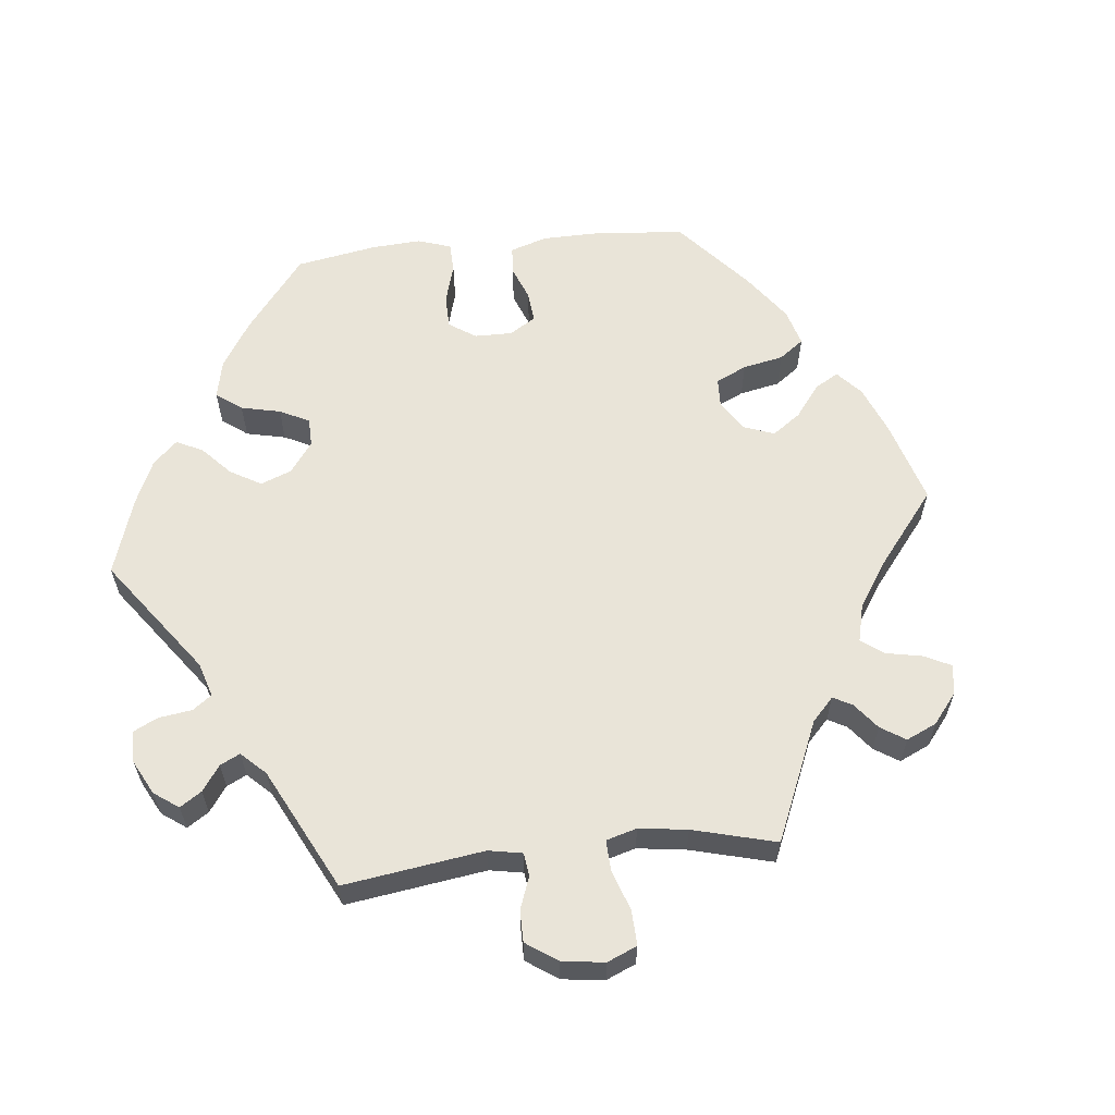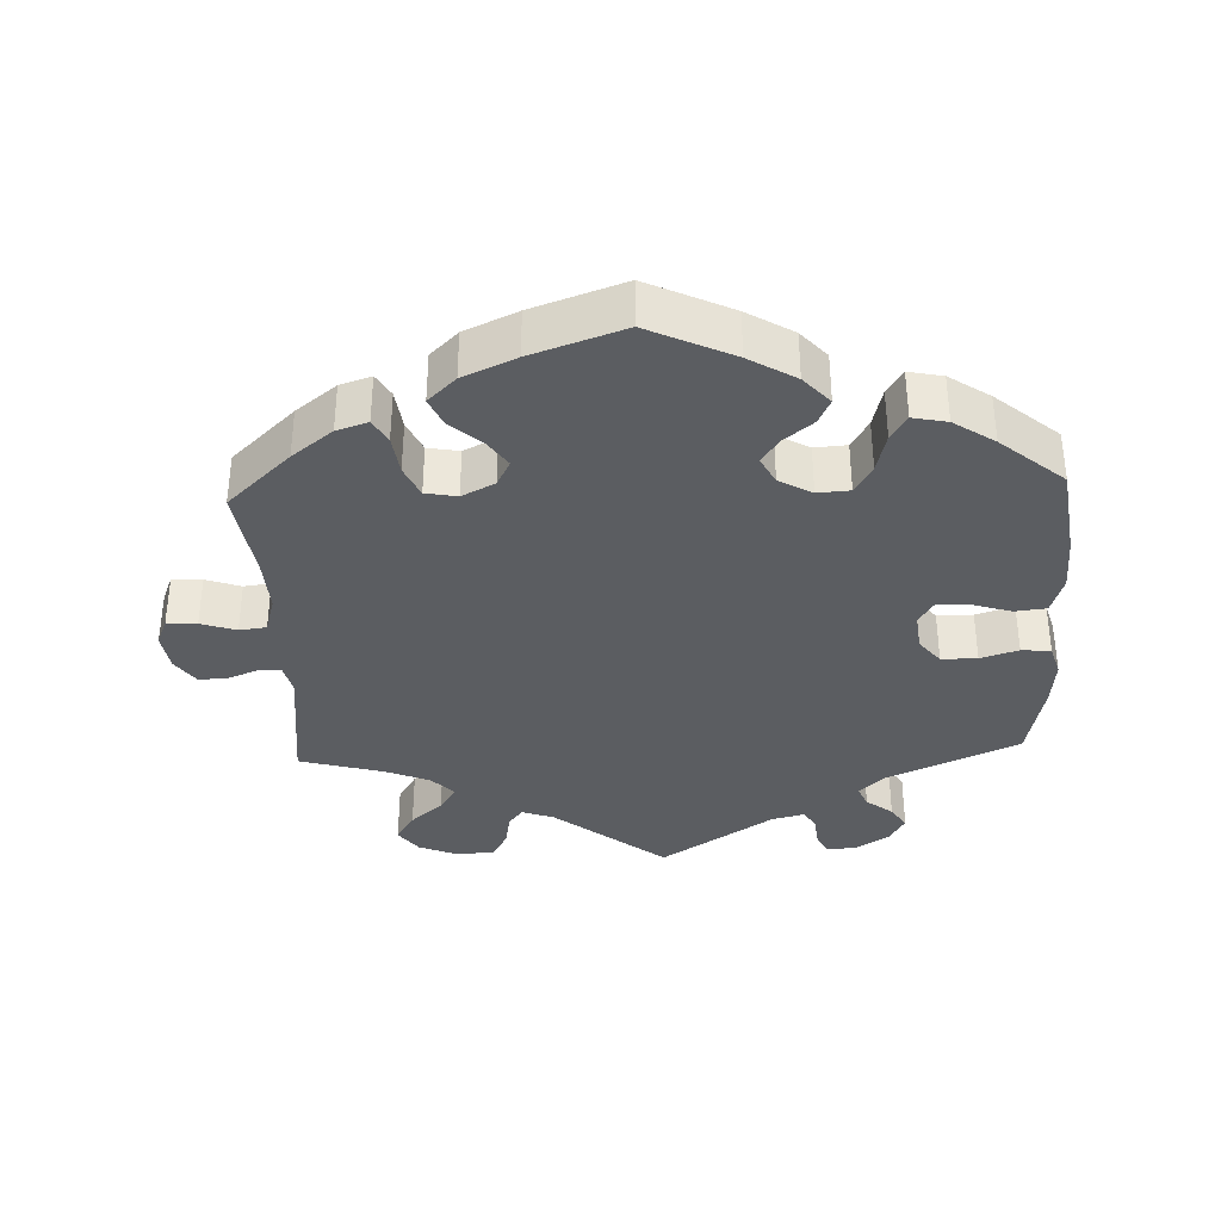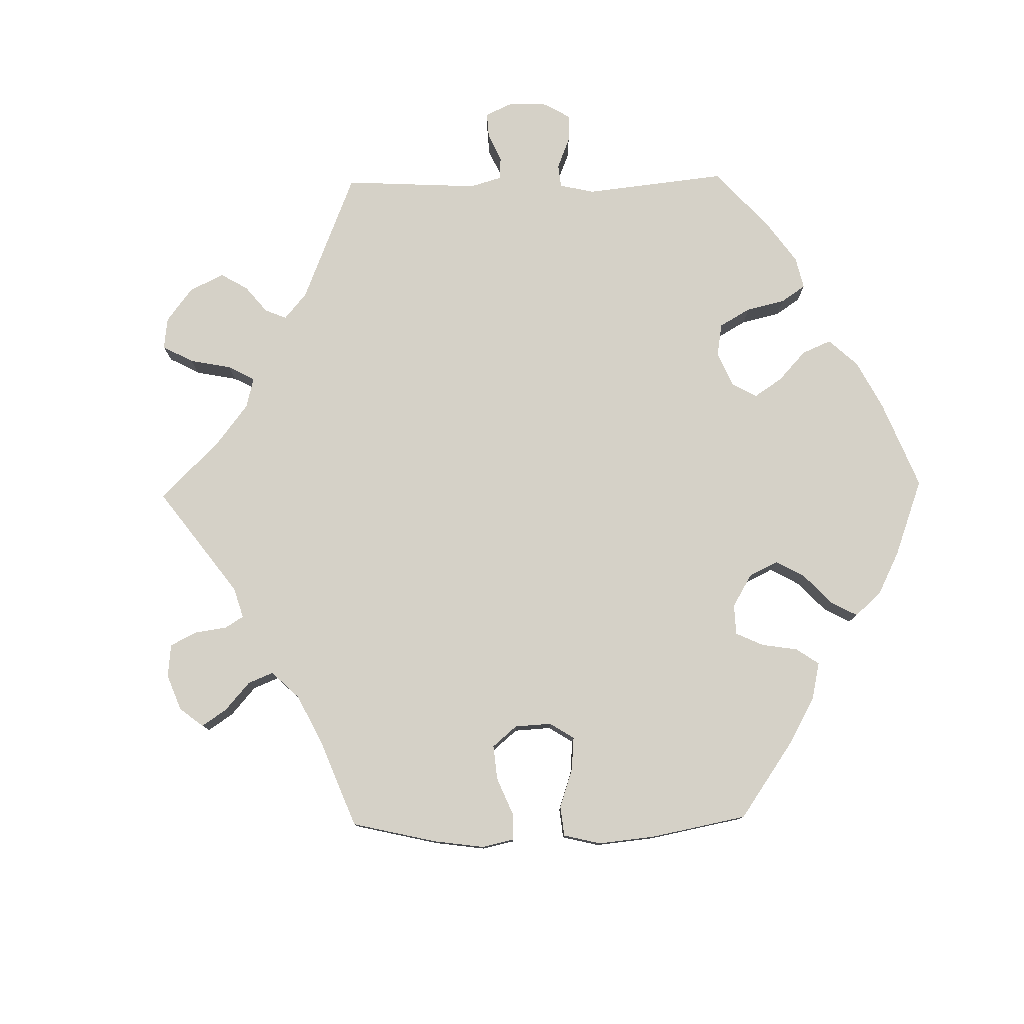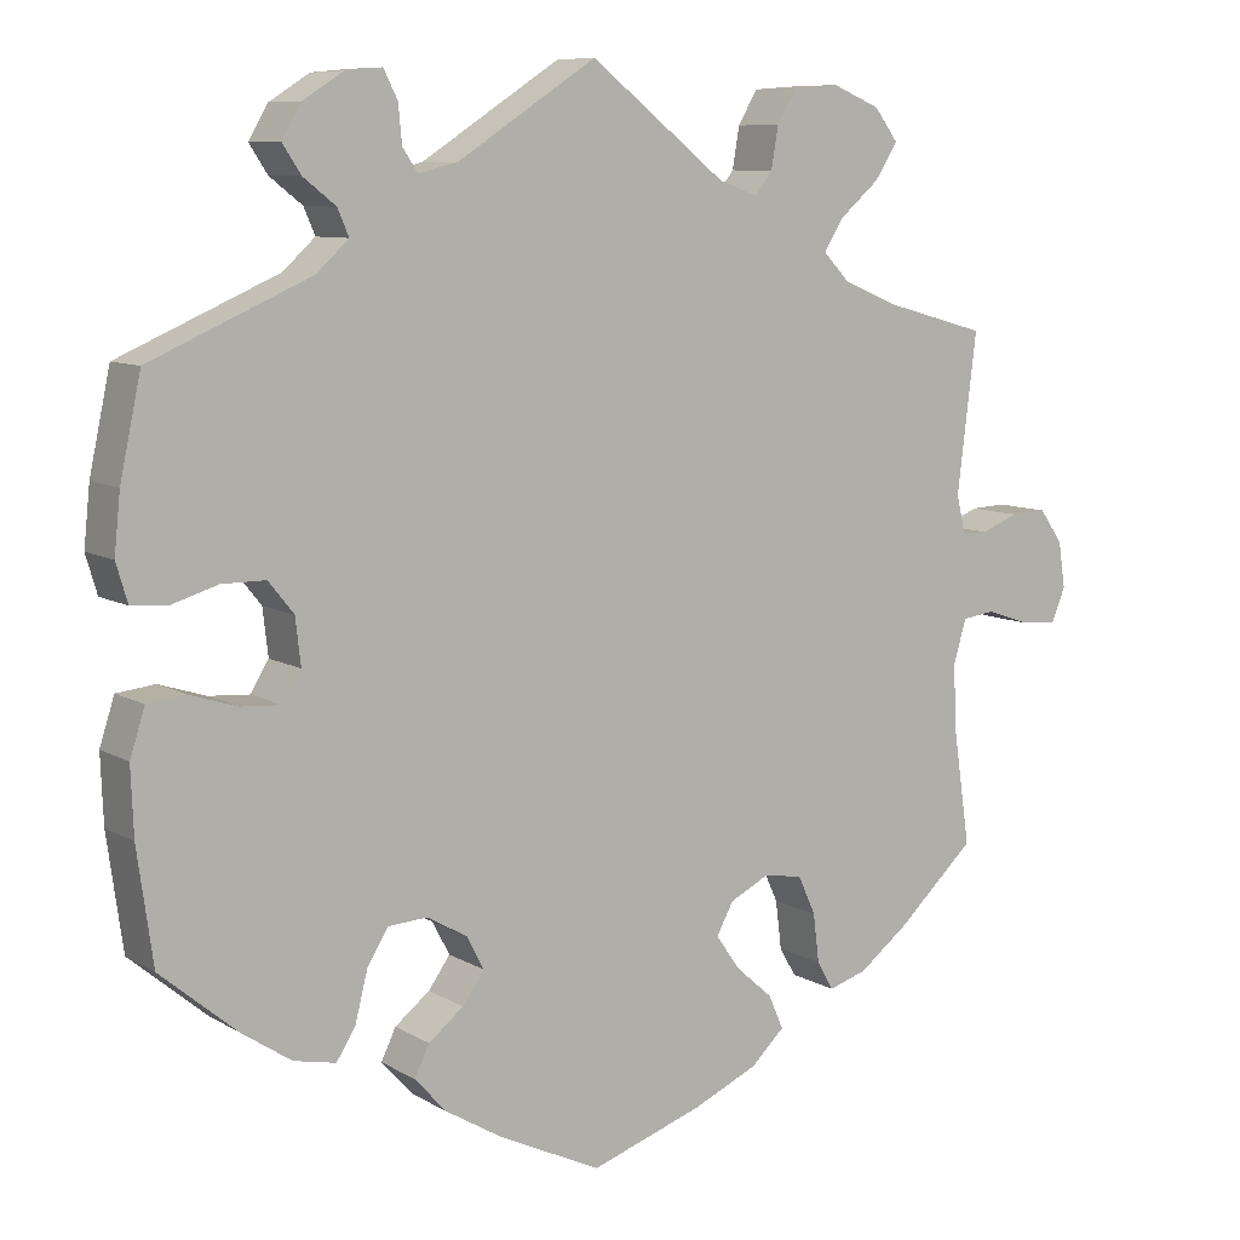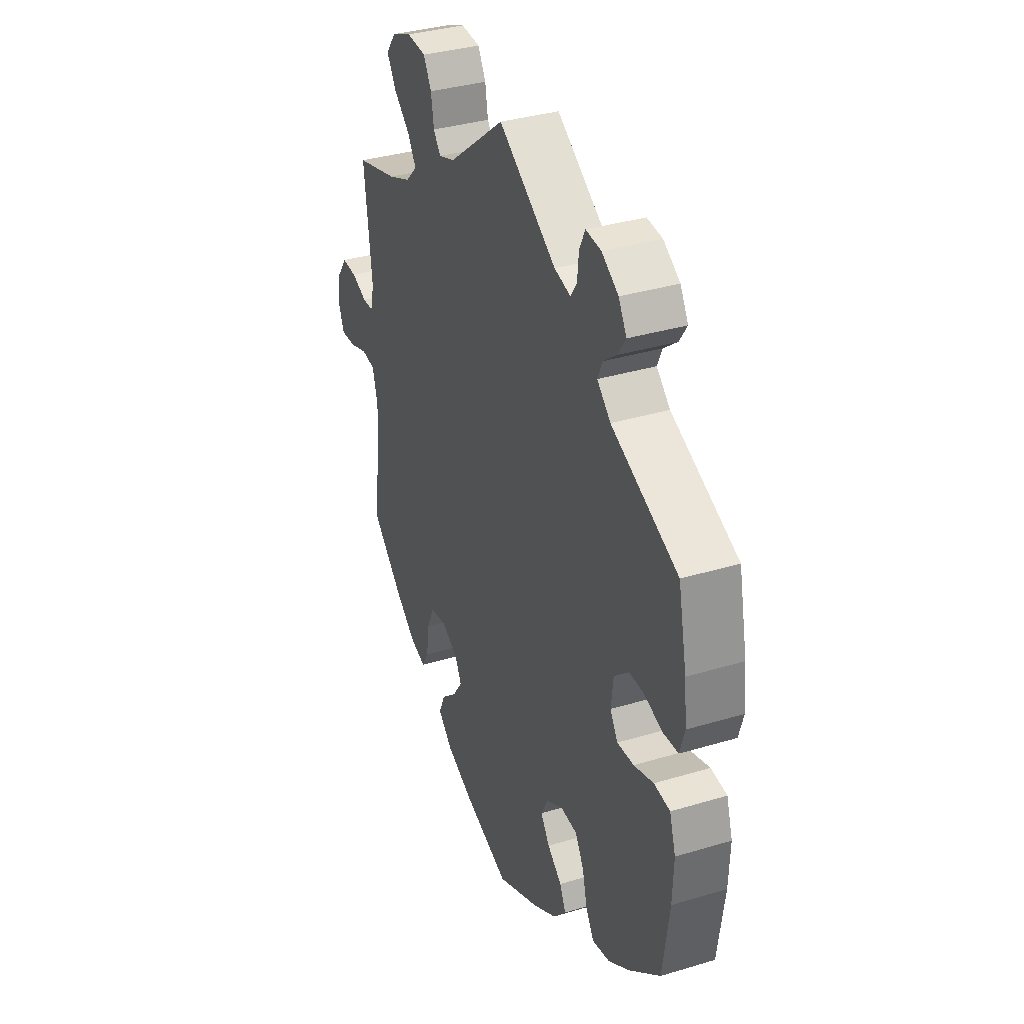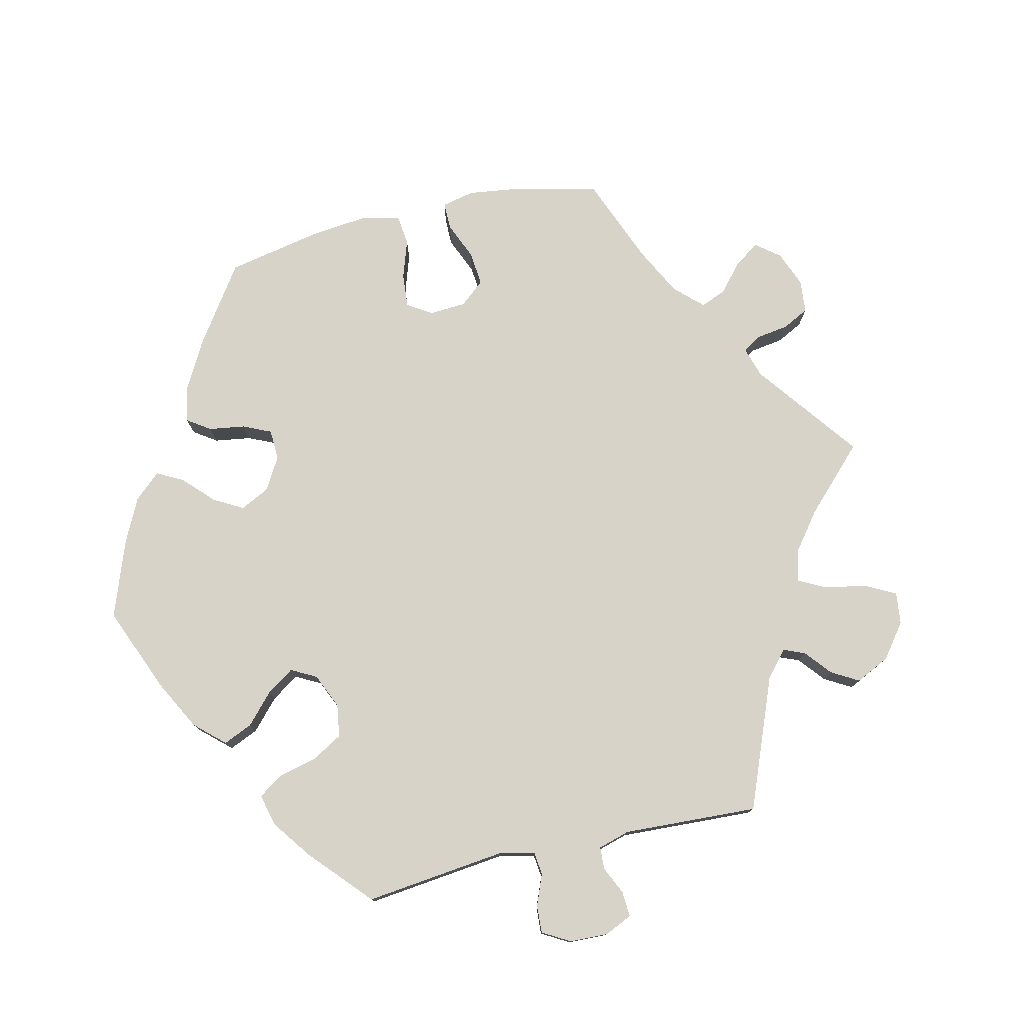
<metadata>
{"format":"obj","ext":"obj","renderer":"f3d","projection":"perspective","resolution":1024,"background":"white","views":[{"elev":60.7,"azim":23.9,"up":"+Y"},{"elev":-35.8,"azim":-177.5,"up":"+Y"},{"elev":78.8,"azim":148.9,"up":"+Y"},{"elev":8.7,"azim":-33.3,"up":"+Z"},{"elev":35.3,"azim":-111.8,"up":"+Z"},{"elev":77.2,"azim":-43.2,"up":"+Y"}]}
</metadata>
<code>
v -0.117 0.07 -0.522
v -0.182 0.07 -0.483
v -0.218 0.07 -0.443
v -0.201 0.07 -0.408
v -0.161 0.07 -0.376
v -0.136 0.07 -0.341
v -0.156 0.07 -0.303
v -0.202 0.07 -0.277
v -0.247 0.07 -0.28
v -0.271 0.07 -0.32
v -0.285 0.07 -0.376
v -0.307 0.07 -0.411
v -0.355 0.07 -0.401
v -0.412 0.07 -0.363
v -0.5 0.07 -0.289
v -0.518 0.07 -0.159
v -0.521 0.07 -0.082
v -0.504 0.07 -0.029
v -0.46 0.07 -0.024
v -0.406 0.07 -0.041
v -0.36 0.07 -0.044
v -0.339 0.07 -0.01
v -0.345 0.07 0.043
v -0.374 0.07 0.079
v -0.424 0.07 0.079
v -0.477 0.07 0.063
v -0.518 0.07 0.066
v -0.531 0.07 0.11
v -0.524 0.07 0.177
v -0.5 0.07 0.289
v -0.317 0.07 0.369
v -0.28 0.07 0.403
v -0.293 0.07 0.433
v -0.33 0.07 0.462
v -0.351 0.07 0.494
v -0.329 0.07 0.532
v -0.283 0.07 0.561
v -0.241 0.07 0.565
v -0.225 0.07 0.533
v -0.221 0.07 0.49
v -0.204 0.07 0.464
v -0.159 0.07 0.475
v 0 0.07 0.578
v 0.155 0.07 0.456
v 0.2 0.07 0.44
v 0.22 0.07 0.466
v 0.228 0.07 0.513
v 0.25 0.07 0.551
v 0.303 0.07 0.555
v 0.358 0.07 0.532
v 0.385 0.07 0.496
v 0.359 0.07 0.455
v 0.314 0.07 0.416
v 0.291 0.07 0.38
v 0.322 0.07 0.348
v 0.385 0.07 0.322
v 0.501 0.07 0.29
v 0.479 0.07 0.109
v 0.489 0.07 0.066
v 0.519 0.07 0.065
v 0.562 0.07 0.082
v 0.603 0.07 0.084
v 0.63 0.07 0.046
v 0.638 0.07 -0.007
v 0.622 0.07 -0.046
v 0.58 0.07 -0.043
v 0.531 0.07 -0.026
v 0.493 0.07 -0.031
v 0.478 0.07 -0.082
v 0.482 0.07 -0.159
v 0.501 0.07 -0.289
v 0.412 0.07 -0.372
v 0.355 0.07 -0.416
v 0.311 0.07 -0.43
v 0.292 0.07 -0.397
v 0.285 0.07 -0.341
v 0.265 0.07 -0.297
v 0.221 0.07 -0.289
v 0.175 0.07 -0.312
v 0.156 0.07 -0.348
v 0.183 0.07 -0.387
v 0.226 0.07 -0.425
v 0.243 0.07 -0.464
v 0.204 0.07 -0.501
v 0.13 0.07 -0.534
v 0.001 0.07 -0.578
v -0.117 0 -0.522
v -0.182 0 -0.483
v -0.218 0 -0.443
v -0.201 0 -0.408
v -0.161 0 -0.376
v -0.136 0 -0.341
v -0.156 0 -0.303
v -0.202 0 -0.277
v -0.247 0 -0.28
v -0.271 0 -0.32
v -0.285 0 -0.376
v -0.307 0 -0.411
v -0.355 0 -0.401
v -0.412 0 -0.363
v -0.5 0 -0.289
v -0.518 0 -0.159
v -0.521 0 -0.082
v -0.504 0 -0.029
v -0.46 0 -0.024
v -0.406 0 -0.041
v -0.36 0 -0.044
v -0.339 0 -0.01
v -0.345 0 0.043
v -0.374 0 0.079
v -0.424 0 0.079
v -0.477 0 0.063
v -0.518 0 0.066
v -0.531 0 0.11
v -0.524 0 0.177
v -0.5 0 0.289
v -0.317 0 0.369
v -0.28 0 0.403
v -0.293 0 0.433
v -0.33 0 0.462
v -0.351 0 0.494
v -0.329 0 0.532
v -0.283 0 0.561
v -0.241 0 0.565
v -0.225 0 0.533
v -0.221 0 0.49
v -0.204 0 0.464
v -0.159 0 0.475
v 0 0 0.578
v 0.155 0 0.456
v 0.2 0 0.44
v 0.22 0 0.466
v 0.228 0 0.513
v 0.25 0 0.551
v 0.303 0 0.555
v 0.358 0 0.532
v 0.385 0 0.496
v 0.359 0 0.455
v 0.314 0 0.416
v 0.291 0 0.38
v 0.322 0 0.348
v 0.385 0 0.322
v 0.501 0 0.29
v 0.479 0 0.109
v 0.489 0 0.066
v 0.519 0 0.065
v 0.562 0 0.082
v 0.603 0 0.084
v 0.63 0 0.046
v 0.638 0 -0.007
v 0.622 0 -0.046
v 0.58 0 -0.043
v 0.531 0 -0.026
v 0.493 0 -0.031
v 0.478 0 -0.082
v 0.482 0 -0.159
v 0.501 0 -0.289
v 0.412 0 -0.372
v 0.355 0 -0.416
v 0.311 0 -0.43
v 0.292 0 -0.397
v 0.285 0 -0.341
v 0.265 0 -0.297
v 0.221 0 -0.289
v 0.175 0 -0.312
v 0.156 0 -0.348
v 0.183 0 -0.387
v 0.226 0 -0.425
v 0.243 0 -0.464
v 0.204 0 -0.501
v 0.13 0 -0.534
v 0.001 0 -0.578
f 81 82 83 84
f 80 81 84 85
f 73 74 75 76
f 73 76 77
f 70 71 72 73
f 69 70 73 77
f 68 69 77 78
f 64 65 66 67
f 64 67 68
f 63 64 68
f 60 61 62 63
f 59 60 63 68
f 58 59 68 78
f 56 57 58 78
f 50 51 52 53
f 50 53 54
f 49 50 54
f 46 47 48 49
f 45 46 49 54
f 44 45 54 55
f 42 43 44
f 41 42 44 55
f 37 38 39 40
f 37 40 41
f 36 37 41
f 33 34 35 36
f 32 33 36 41
f 31 32 41 55
f 25 26 27 28
f 24 25 28 29
f 17 18 19 20
f 17 20 21
f 16 17 21
f 15 16 21
f 14 15 21 22
f 10 11 12 13
f 9 10 13 14
f 2 3 4 5
f 2 5 6
f 1 2 6
f 80 85 86 1
f 55 56 78 79
f 24 29 30 31
f 23 24 31 55
f 22 23 55 79
f 9 14 22
f 8 9 22
f 7 8 22 79
f 79 80 1 6
f 6 7 79
f 170 169 168 167
f 171 170 167 166
f 162 161 160 159
f 163 162 159
f 159 158 157 156
f 163 159 156 155
f 164 163 155 154
f 153 152 151 150
f 154 153 150
f 154 150 149
f 149 148 147 146
f 154 149 146 145
f 164 154 145 144
f 164 144 143 142
f 139 138 137 136
f 140 139 136
f 140 136 135
f 135 134 133 132
f 140 135 132 131
f 141 140 131 130
f 130 129 128
f 141 130 128 127
f 126 125 124 123
f 127 126 123
f 127 123 122
f 122 121 120 119
f 127 122 119 118
f 141 127 118 117
f 114 113 112 111
f 115 114 111 110
f 106 105 104 103
f 107 106 103
f 107 103 102
f 107 102 101
f 108 107 101 100
f 99 98 97 96
f 100 99 96 95
f 91 90 89 88
f 92 91 88
f 92 88 87
f 87 172 171 166
f 165 164 142 141
f 117 116 115 110
f 141 117 110 109
f 165 141 109 108
f 108 100 95
f 108 95 94
f 165 108 94 93
f 92 87 166 165
f 165 93 92
f 1 87 88 2
f 2 88 89 3
f 3 89 90 4
f 4 90 91 5
f 5 91 92 6
f 6 92 93 7
f 7 93 94 8
f 8 94 95 9
f 9 95 96 10
f 10 96 97 11
f 11 97 98 12
f 12 98 99 13
f 13 99 100 14
f 14 100 101 15
f 15 101 102 16
f 16 102 103 17
f 17 103 104 18
f 18 104 105 19
f 19 105 106 20
f 20 106 107 21
f 21 107 108 22
f 22 108 109 23
f 23 109 110 24
f 24 110 111 25
f 25 111 112 26
f 26 112 113 27
f 27 113 114 28
f 28 114 115 29
f 29 115 116 30
f 30 116 117 31
f 31 117 118 32
f 32 118 119 33
f 33 119 120 34
f 34 120 121 35
f 35 121 122 36
f 36 122 123 37
f 37 123 124 38
f 38 124 125 39
f 39 125 126 40
f 40 126 127 41
f 41 127 128 42
f 42 128 129 43
f 43 129 130 44
f 44 130 131 45
f 45 131 132 46
f 46 132 133 47
f 47 133 134 48
f 48 134 135 49
f 49 135 136 50
f 50 136 137 51
f 51 137 138 52
f 52 138 139 53
f 53 139 140 54
f 54 140 141 55
f 55 141 142 56
f 56 142 143 57
f 57 143 144 58
f 58 144 145 59
f 59 145 146 60
f 60 146 147 61
f 61 147 148 62
f 62 148 149 63
f 63 149 150 64
f 64 150 151 65
f 65 151 152 66
f 66 152 153 67
f 67 153 154 68
f 68 154 155 69
f 69 155 156 70
f 70 156 157 71
f 71 157 158 72
f 72 158 159 73
f 73 159 160 74
f 74 160 161 75
f 75 161 162 76
f 76 162 163 77
f 77 163 164 78
f 78 164 165 79
f 79 165 166 80
f 80 166 167 81
f 81 167 168 82
f 82 168 169 83
f 83 169 170 84
f 84 170 171 85
f 85 171 172 86
f 86 172 87 1

</code>
